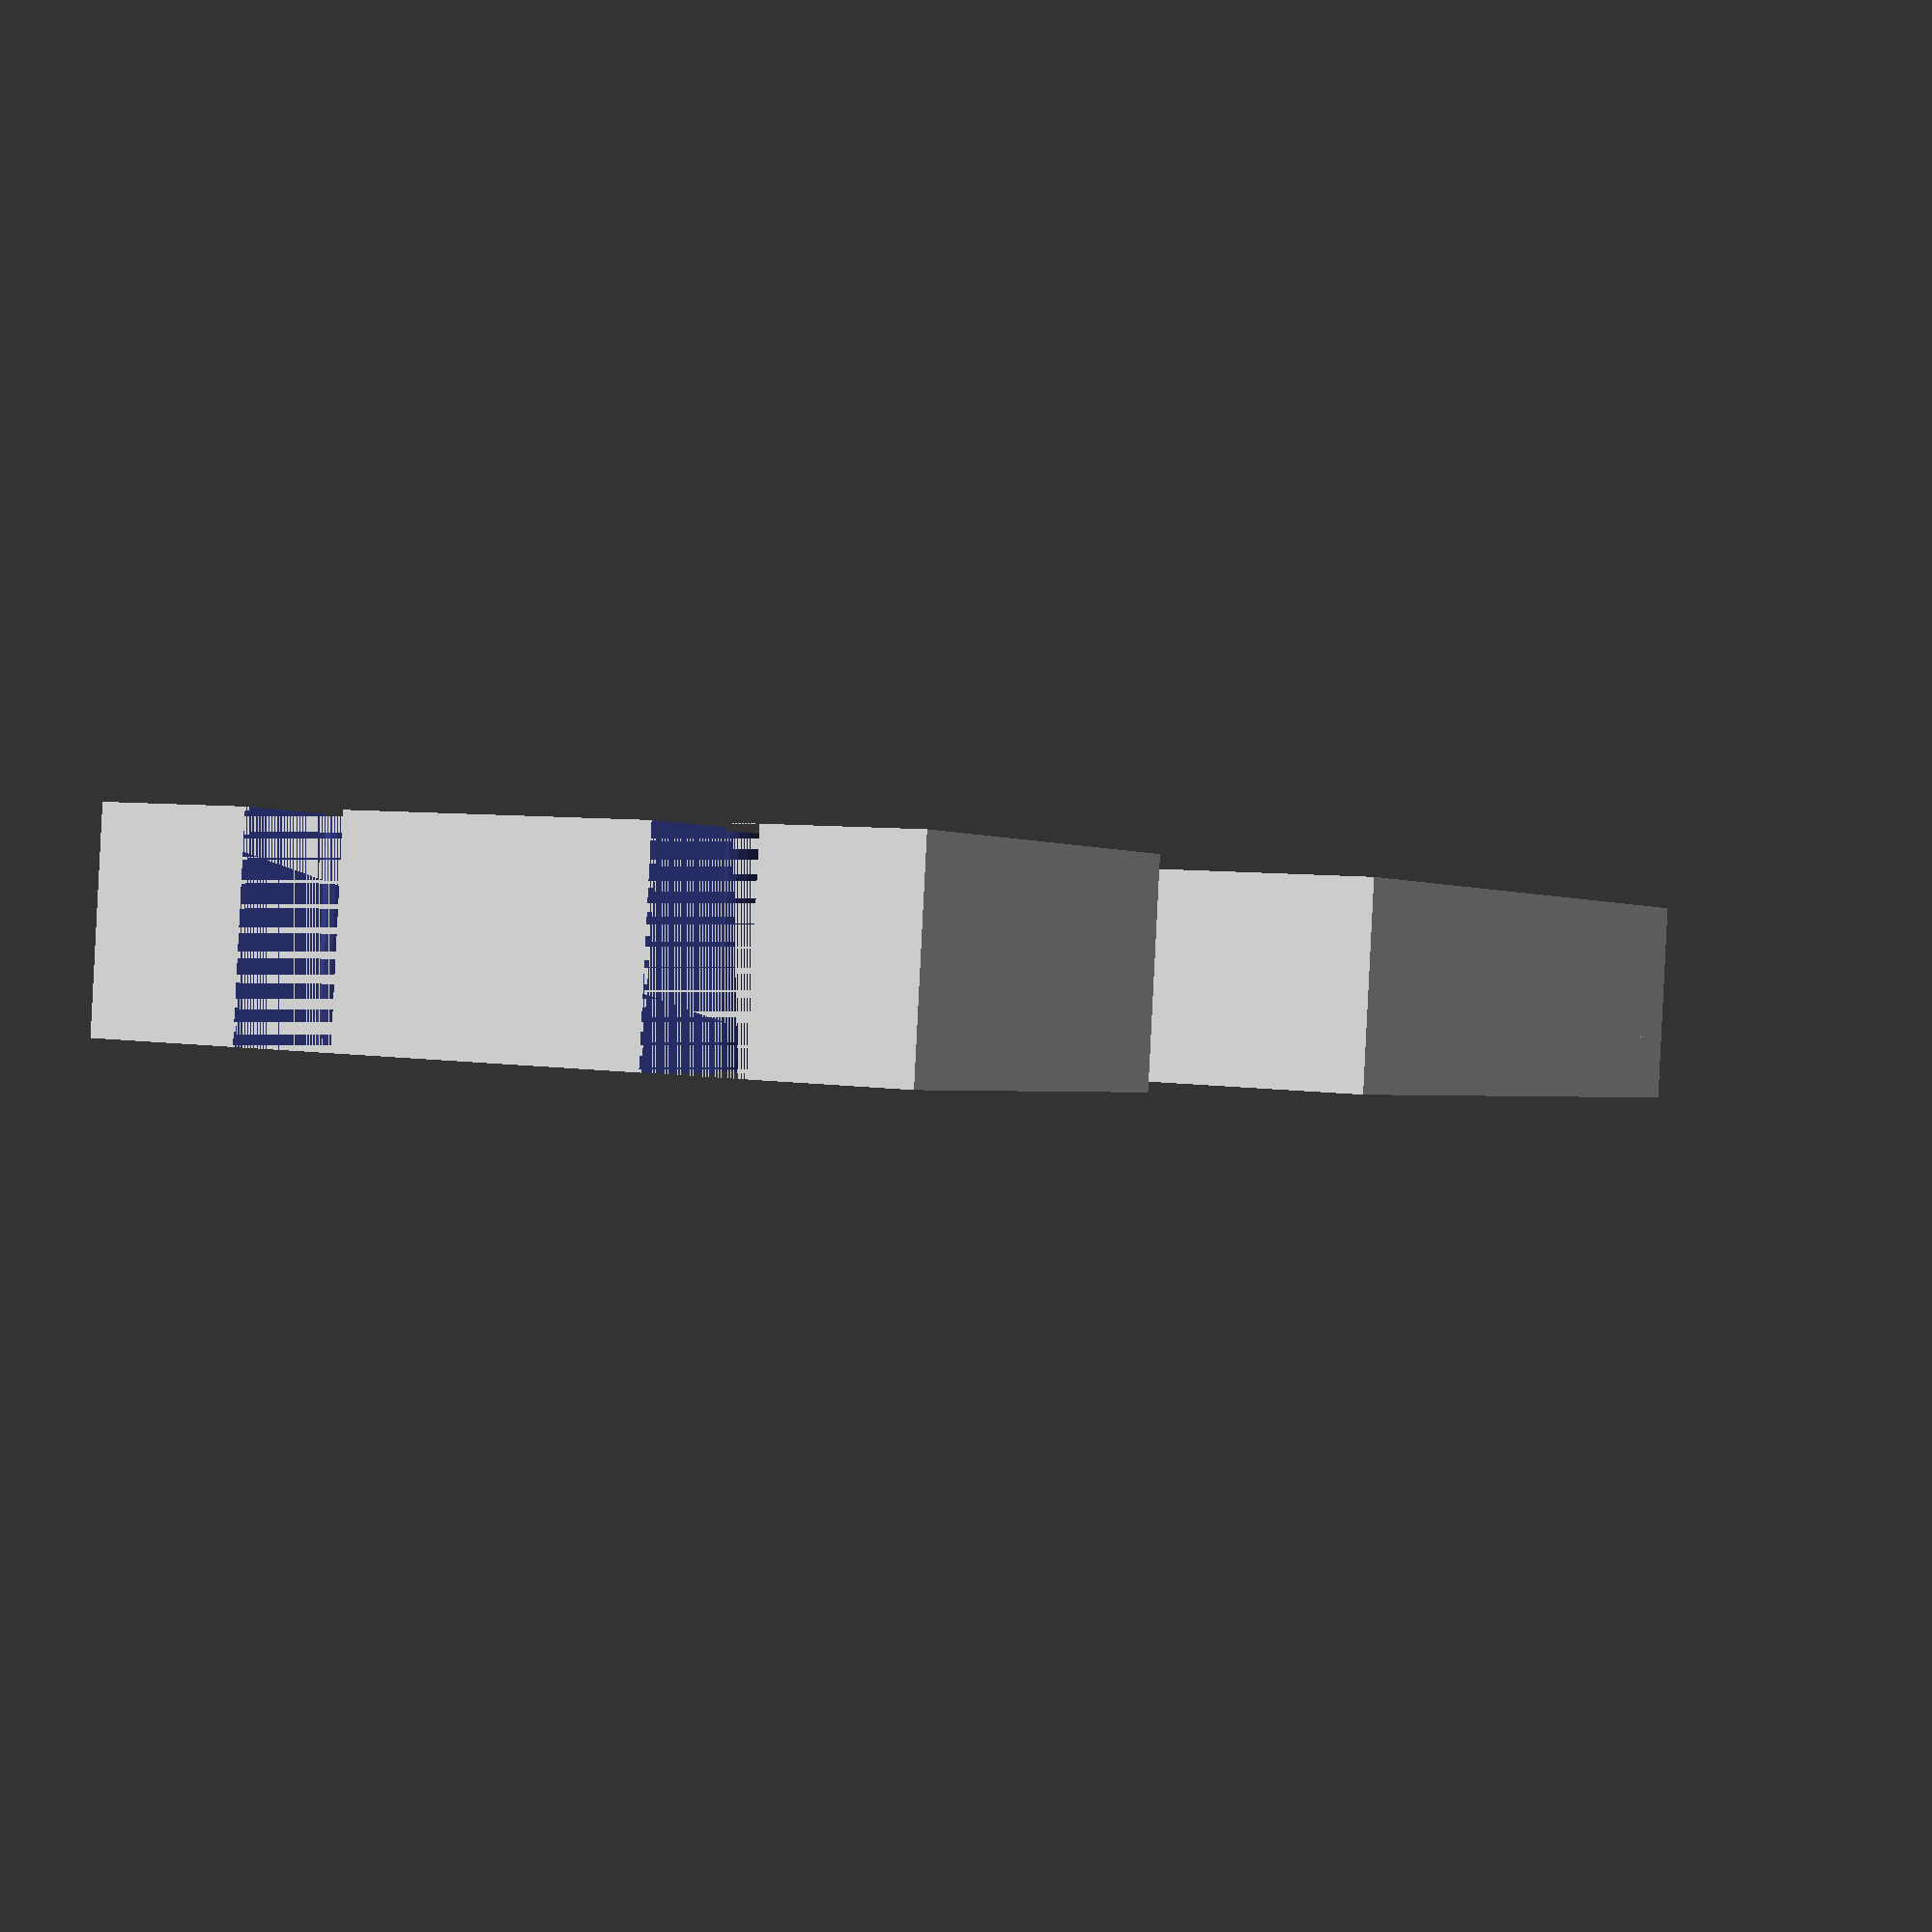
<openscad>
wall = 3;
height = 10;
wire = 5;

complete();
//wire_holder(wall, height, wire);
module complete()
{
	translate([0, -35, 0]) {
		monitor_hook(wall, height);
	}

	main_beam(wall, height);

	translate([20, 0, 0]) {
		top_L(wall, height);
	}

	translate([0, 25, 0]) {
		wire_holder(20, height, wire);
	}

	translate([40 - wall, 0, 0]) {
		cube([wall, 25, height]);
	}

}

module main_beam(wall, height)
{
	cube([40, wall, height]);
}

module monitor_hook(wall, height)
{
	cube([wall, 35, height]);
	cube([20, wall, height]);
}

module top_L(wall, height)
{
	cube([wall, 25, height]);
	translate([-10, 25, 0]) {
		cube([10 + wall, wall, height]);
	}
}

module bottom_L(wall, height)
{
	cube([wall, 25, height]);
	translate([0, 25, 0]) {
		cube([10, wall, height]);
	}
}

module wire_holder(wall, height, wire)
{
	down = -5;

	difference()
	{
		cube([40, wall, height]);

		translate([10, wall * .5, down]) {
			rotate([270, 0, 0]) {
				keyhole(wall * 3, wire);
			}
		}
		translate([30, wall * .5, down]) {
			rotate([270, 0, 0]) {
				keyhole(wall * 3, wire);
			}
		}
	}
}


module keyhole(wall, entrance_width)
{
	hole_diameter = entrance_width * 2;
	translate([- hole_diameter / 4, -wall, 0]) {
		cube([entrance_width, wall, hole_diameter]);
	}
	rotate([90, 0, 0]) {
		cylinder(r = hole_diameter / 2, h = wall, $fn = 50 );
	}
}

</openscad>
<views>
elev=90.2 azim=208.8 roll=357.1 proj=p view=solid
</views>
